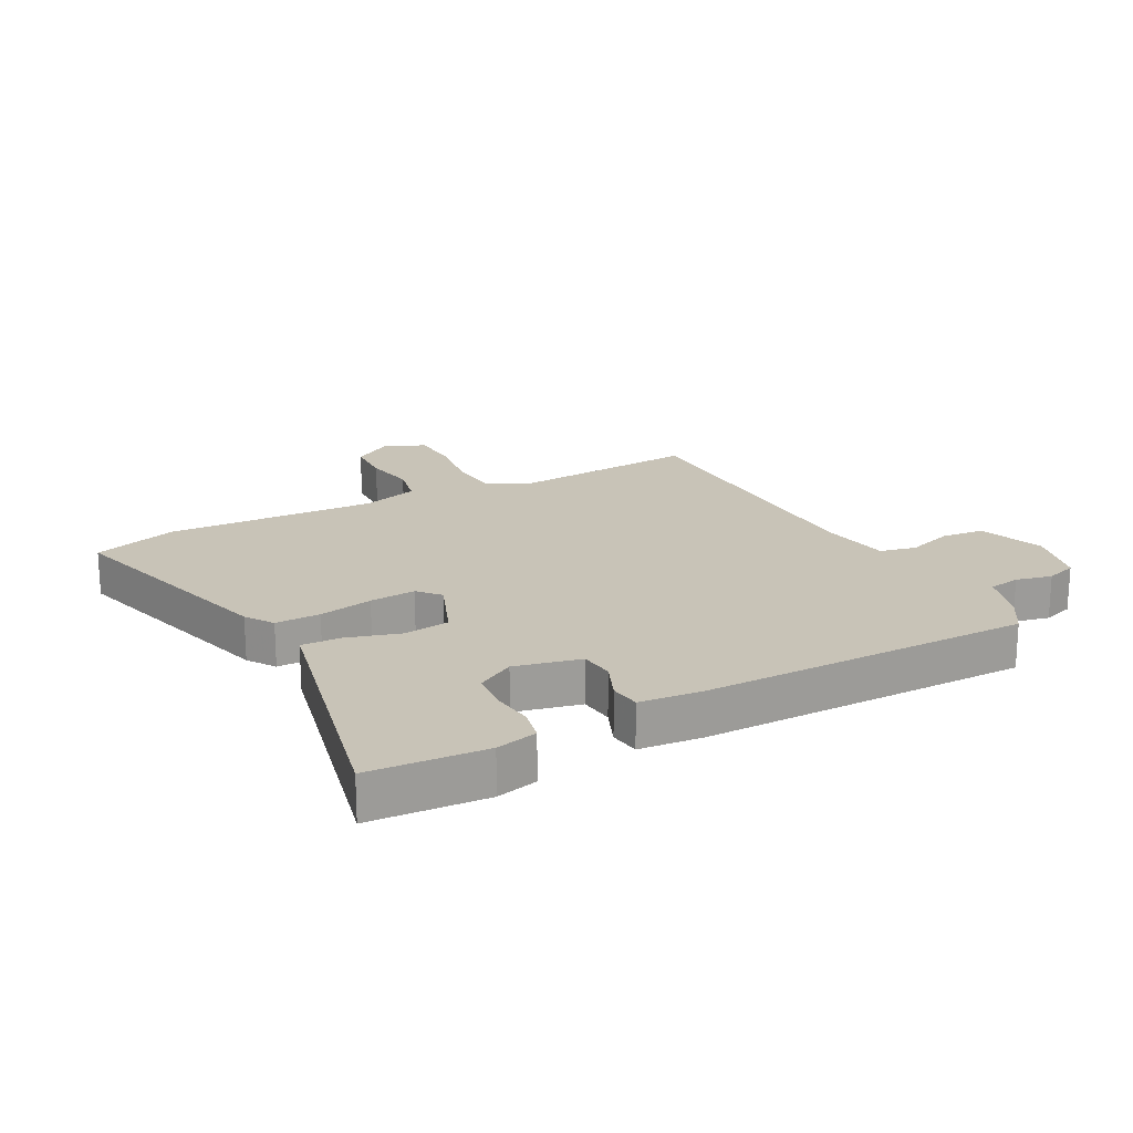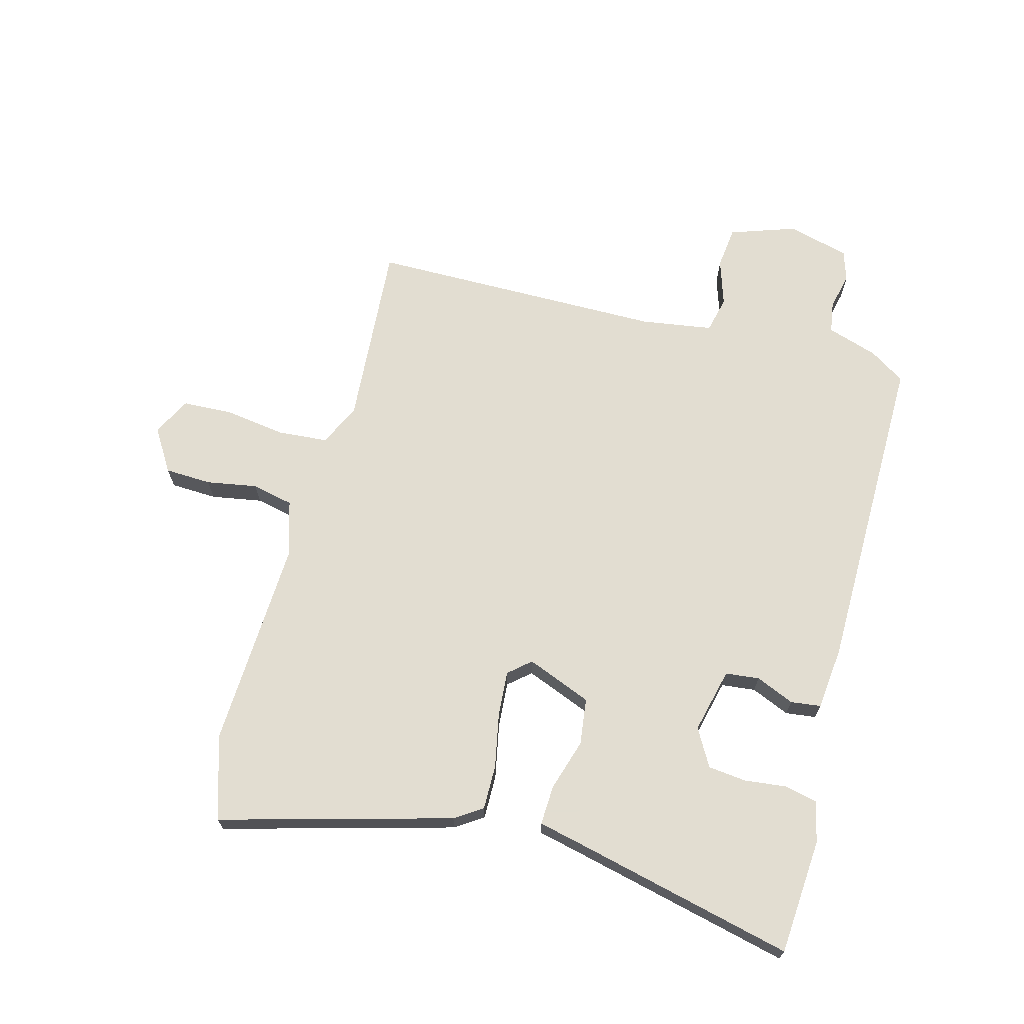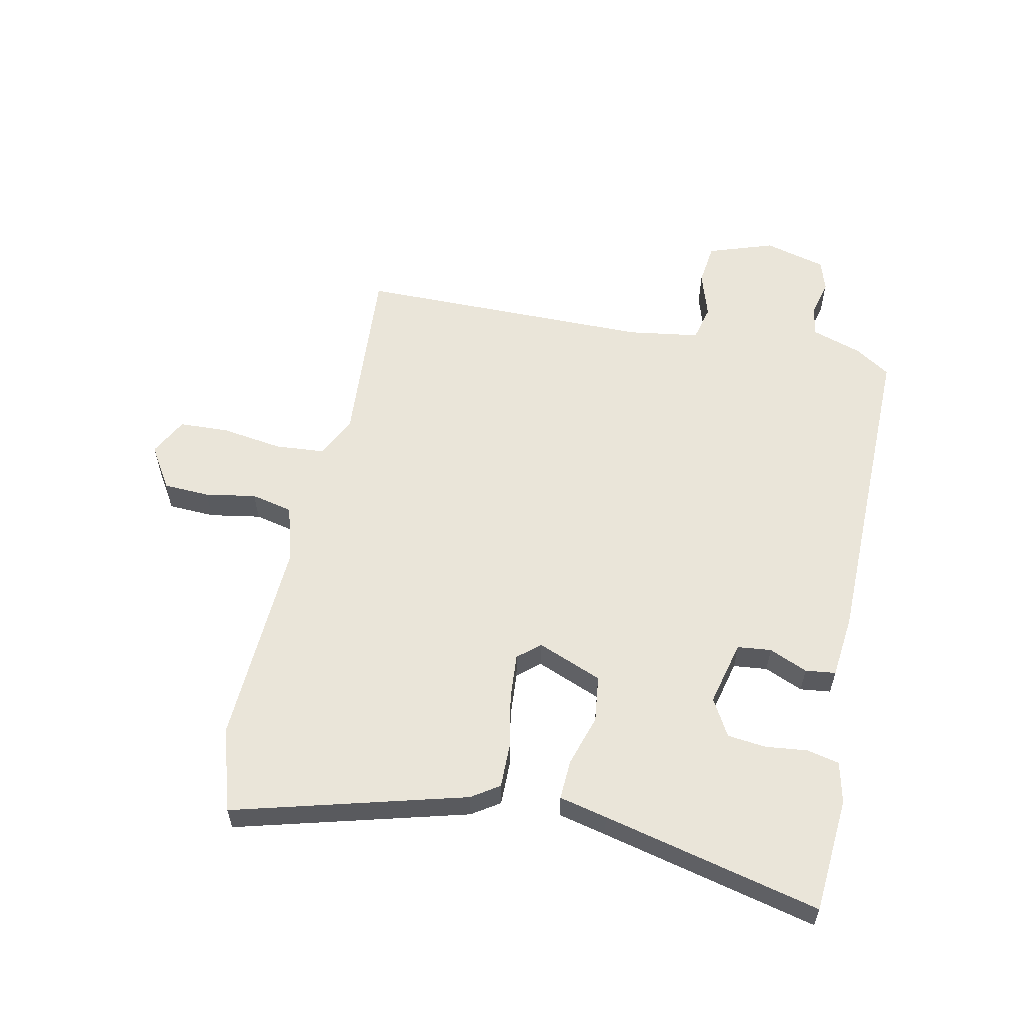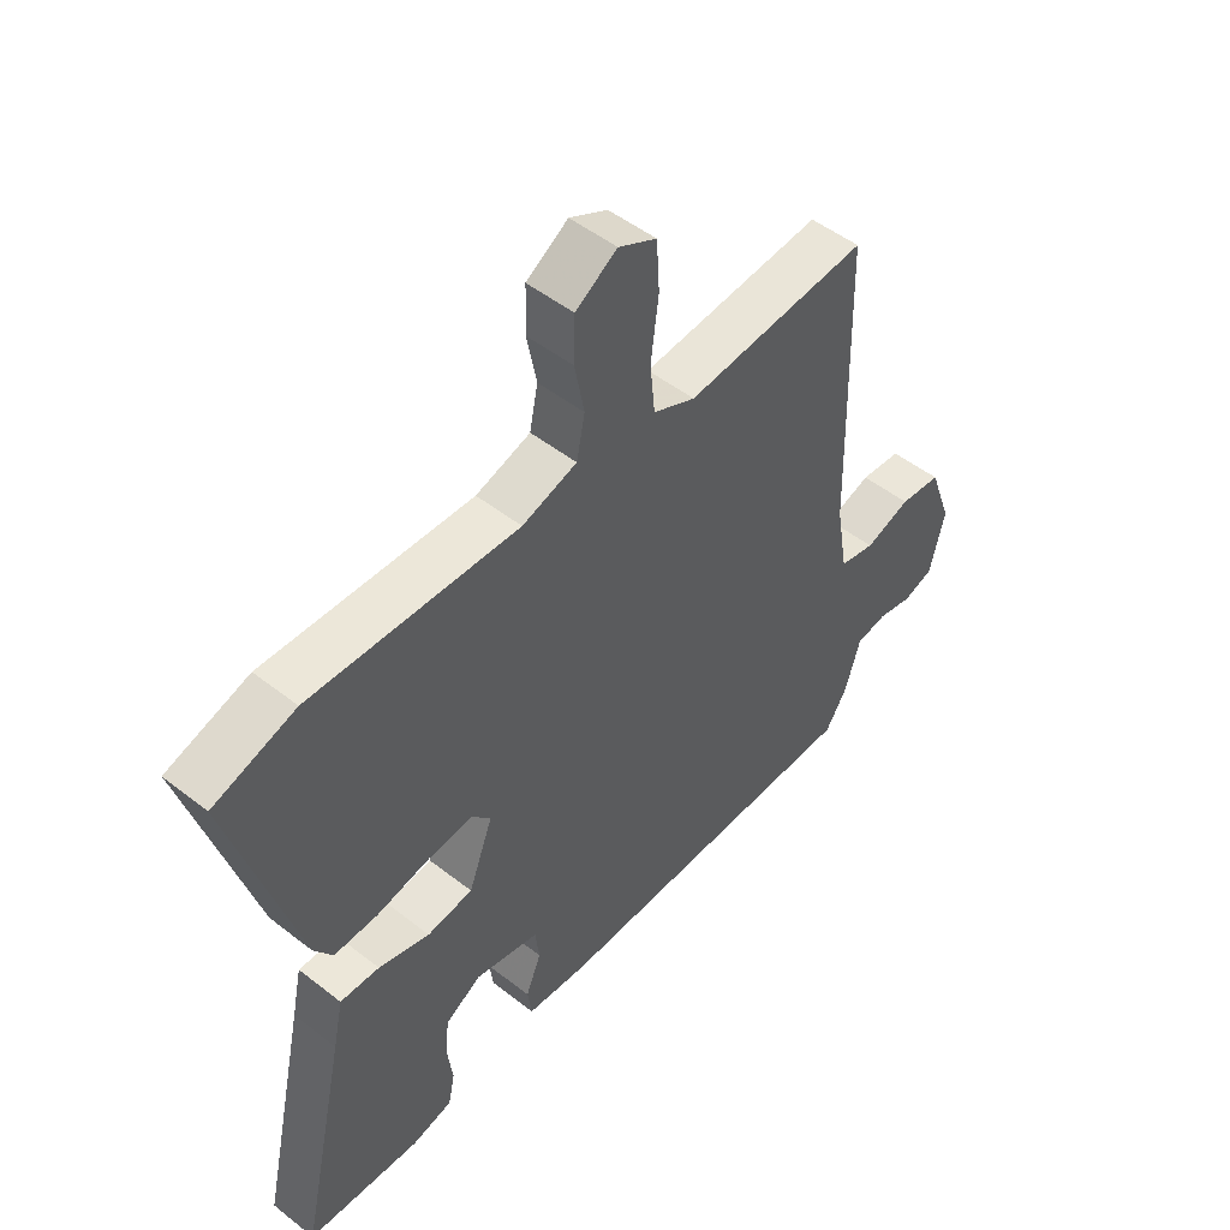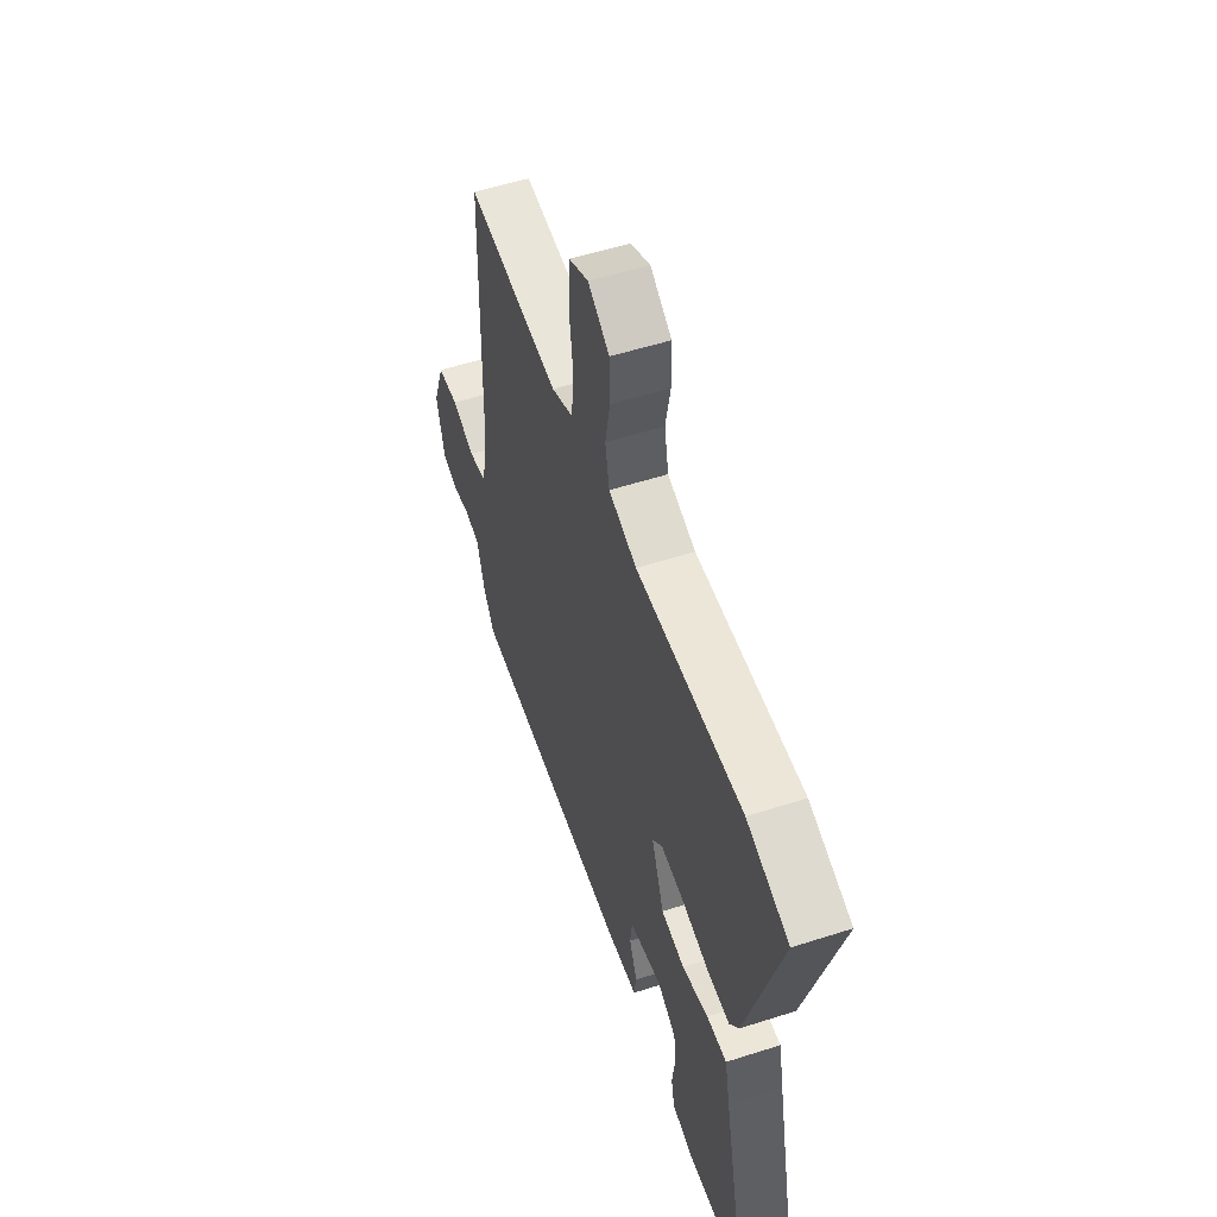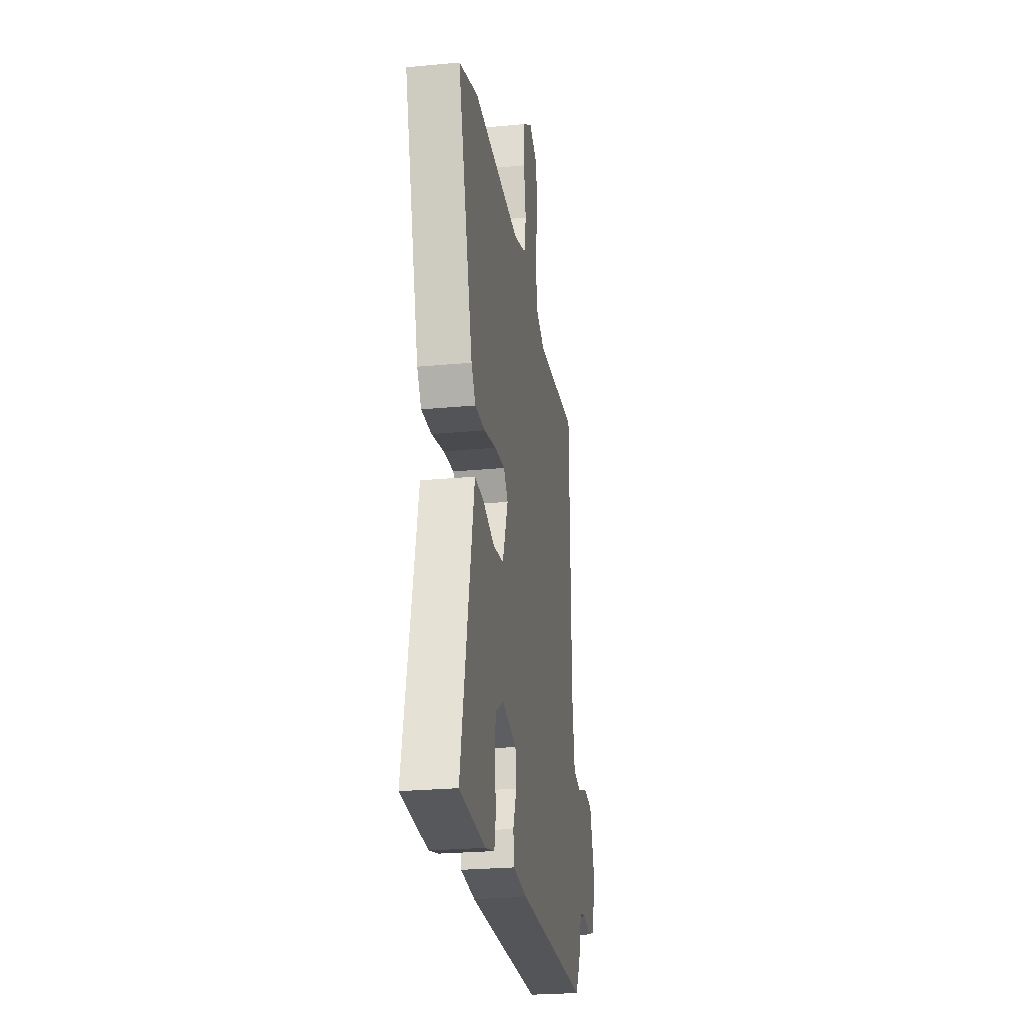
<metadata>
{"format":"obj","ext":"obj","renderer":"f3d","projection":"perspective","resolution":1024,"background":"white","views":[{"elev":19.8,"azim":152.5,"up":"+Y"},{"elev":68.6,"azim":105.9,"up":"+Y"},{"elev":58.1,"azim":102.9,"up":"+Y"},{"elev":49.6,"azim":130.9,"up":"+Z"},{"elev":54.4,"azim":71.2,"up":"+Z"},{"elev":-25.2,"azim":98.6,"up":"+Z"}]}
</metadata>
<code>
v 0.47 0.07 0.51
v 0.608 0.07 0.465
v 0.497 0.07 0.084
v 0.466 0.07 0.039
v 0.392 0.07 0.041
v 0.303 0.07 0.06
v 0.227 0.07 0.067
v 0.195 0.07 0.031
v 0.236 0.07 -0.077
v 0.313 0.07 -0.088
v 0.399 0.07 -0.063
v 0.465 0.07 -0.061
v 0.482 0.07 -0.141
v 0.561 0.07 -0.503
v 0.369 0.07 -0.514
v 0.301 0.07 -0.497
v 0.29 0.07 -0.443
v 0.299 0.07 -0.374
v 0.293 0.07 -0.31
v 0.232 0.07 -0.274
v 0.124 0.07 -0.298
v 0.117 0.07 -0.354
v 0.143 0.07 -0.418
v 0.136 0.07 -0.468
v 0.031 0.07 -0.477
v -0.51 0.07 -0.472
v -0.547 0.07 -0.413
v -0.573 0.07 -0.328
v -0.625 0.07 -0.319
v -0.685 0.07 -0.332
v -0.736 0.07 -0.315
v -0.761 0.07 -0.212
v -0.722 0.07 -0.104
v -0.652 0.07 -0.097
v -0.575 0.07 -0.123
v -0.515 0.07 -0.11
v -0.495 0.07 0.008
v -0.484 0.07 0.499
v -0.176 0.07 0.472
v -0.105 0.07 0.504
v -0.097 0.07 0.587
v -0.11 0.07 0.688
v -0.105 0.07 0.771
v -0.041 0.07 0.803
v 0.029 0.07 0.758
v 0.031 0.07 0.681
v 0.015 0.07 0.597
v 0.029 0.07 0.528
v 0.121 0.07 0.499
v 0.47 0 0.51
v 0.608 0 0.465
v 0.497 0 0.084
v 0.466 0 0.039
v 0.392 0 0.041
v 0.303 0 0.06
v 0.227 0 0.067
v 0.195 0 0.031
v 0.236 0 -0.077
v 0.313 0 -0.088
v 0.399 0 -0.063
v 0.465 0 -0.061
v 0.482 0 -0.141
v 0.561 0 -0.503
v 0.369 0 -0.514
v 0.301 0 -0.497
v 0.29 0 -0.443
v 0.299 0 -0.374
v 0.293 0 -0.31
v 0.232 0 -0.274
v 0.124 0 -0.298
v 0.117 0 -0.354
v 0.143 0 -0.418
v 0.136 0 -0.468
v 0.031 0 -0.477
v -0.51 0 -0.472
v -0.547 0 -0.413
v -0.573 0 -0.328
v -0.625 0 -0.319
v -0.685 0 -0.332
v -0.736 0 -0.315
v -0.761 0 -0.212
v -0.722 0 -0.104
v -0.652 0 -0.097
v -0.575 0 -0.123
v -0.515 0 -0.11
v -0.495 0 0.008
v -0.484 0 0.499
v -0.176 0 0.472
v -0.105 0 0.504
v -0.097 0 0.587
v -0.11 0 0.688
v -0.105 0 0.771
v -0.041 0 0.803
v 0.029 0 0.758
v 0.031 0 0.681
v 0.015 0 0.597
v 0.029 0 0.528
v 0.121 0 0.499
f 45 46 47
f 44 45 47
f 43 44 47
f 42 43 47
f 41 42 47
f 40 41 47 48
f 39 40 48 49
f 37 38 39
f 49 1 2
f 39 49 2
f 37 39 2
f 36 37 2
f 33 34 35
f 32 33 35
f 31 32 35
f 30 31 35
f 29 30 35
f 28 29 35 36
f 27 28 36
f 26 27 36
f 25 26 36
f 24 25 36
f 23 24 36
f 22 23 36
f 16 17 18
f 15 16 18
f 14 15 18
f 13 14 18
f 13 18 19
f 12 13 19
f 11 12 19
f 10 11 19
f 9 10 19 20
f 4 5 6
f 3 4 6
f 2 3 6
f 2 6 7
f 36 2 7
f 21 22 36
f 20 21 36
f 9 20 36
f 8 9 36
f 7 8 36
f 96 95 94
f 96 94 93
f 96 93 92
f 96 92 91
f 96 91 90
f 97 96 90 89
f 98 97 89 88
f 88 87 86
f 51 50 98
f 51 98 88
f 51 88 86
f 51 86 85
f 84 83 82
f 84 82 81
f 84 81 80
f 84 80 79
f 84 79 78
f 85 84 78 77
f 85 77 76
f 85 76 75
f 85 75 74
f 85 74 73
f 85 73 72
f 85 72 71
f 67 66 65
f 67 65 64
f 67 64 63
f 67 63 62
f 68 67 62
f 68 62 61
f 68 61 60
f 68 60 59
f 69 68 59 58
f 55 54 53
f 55 53 52
f 55 52 51
f 56 55 51
f 56 51 85
f 85 71 70
f 85 70 69
f 85 69 58
f 85 58 57
f 85 57 56
f 1 50 51 2
f 2 51 52 3
f 3 52 53 4
f 4 53 54 5
f 5 54 55 6
f 6 55 56 7
f 7 56 57 8
f 8 57 58 9
f 9 58 59 10
f 10 59 60 11
f 11 60 61 12
f 12 61 62 13
f 13 62 63 14
f 14 63 64 15
f 15 64 65 16
f 16 65 66 17
f 17 66 67 18
f 18 67 68 19
f 19 68 69 20
f 20 69 70 21
f 21 70 71 22
f 22 71 72 23
f 23 72 73 24
f 24 73 74 25
f 25 74 75 26
f 26 75 76 27
f 27 76 77 28
f 28 77 78 29
f 29 78 79 30
f 30 79 80 31
f 31 80 81 32
f 32 81 82 33
f 33 82 83 34
f 34 83 84 35
f 35 84 85 36
f 36 85 86 37
f 37 86 87 38
f 38 87 88 39
f 39 88 89 40
f 40 89 90 41
f 41 90 91 42
f 42 91 92 43
f 43 92 93 44
f 44 93 94 45
f 45 94 95 46
f 46 95 96 47
f 47 96 97 48
f 48 97 98 49
f 49 98 50 1

</code>
